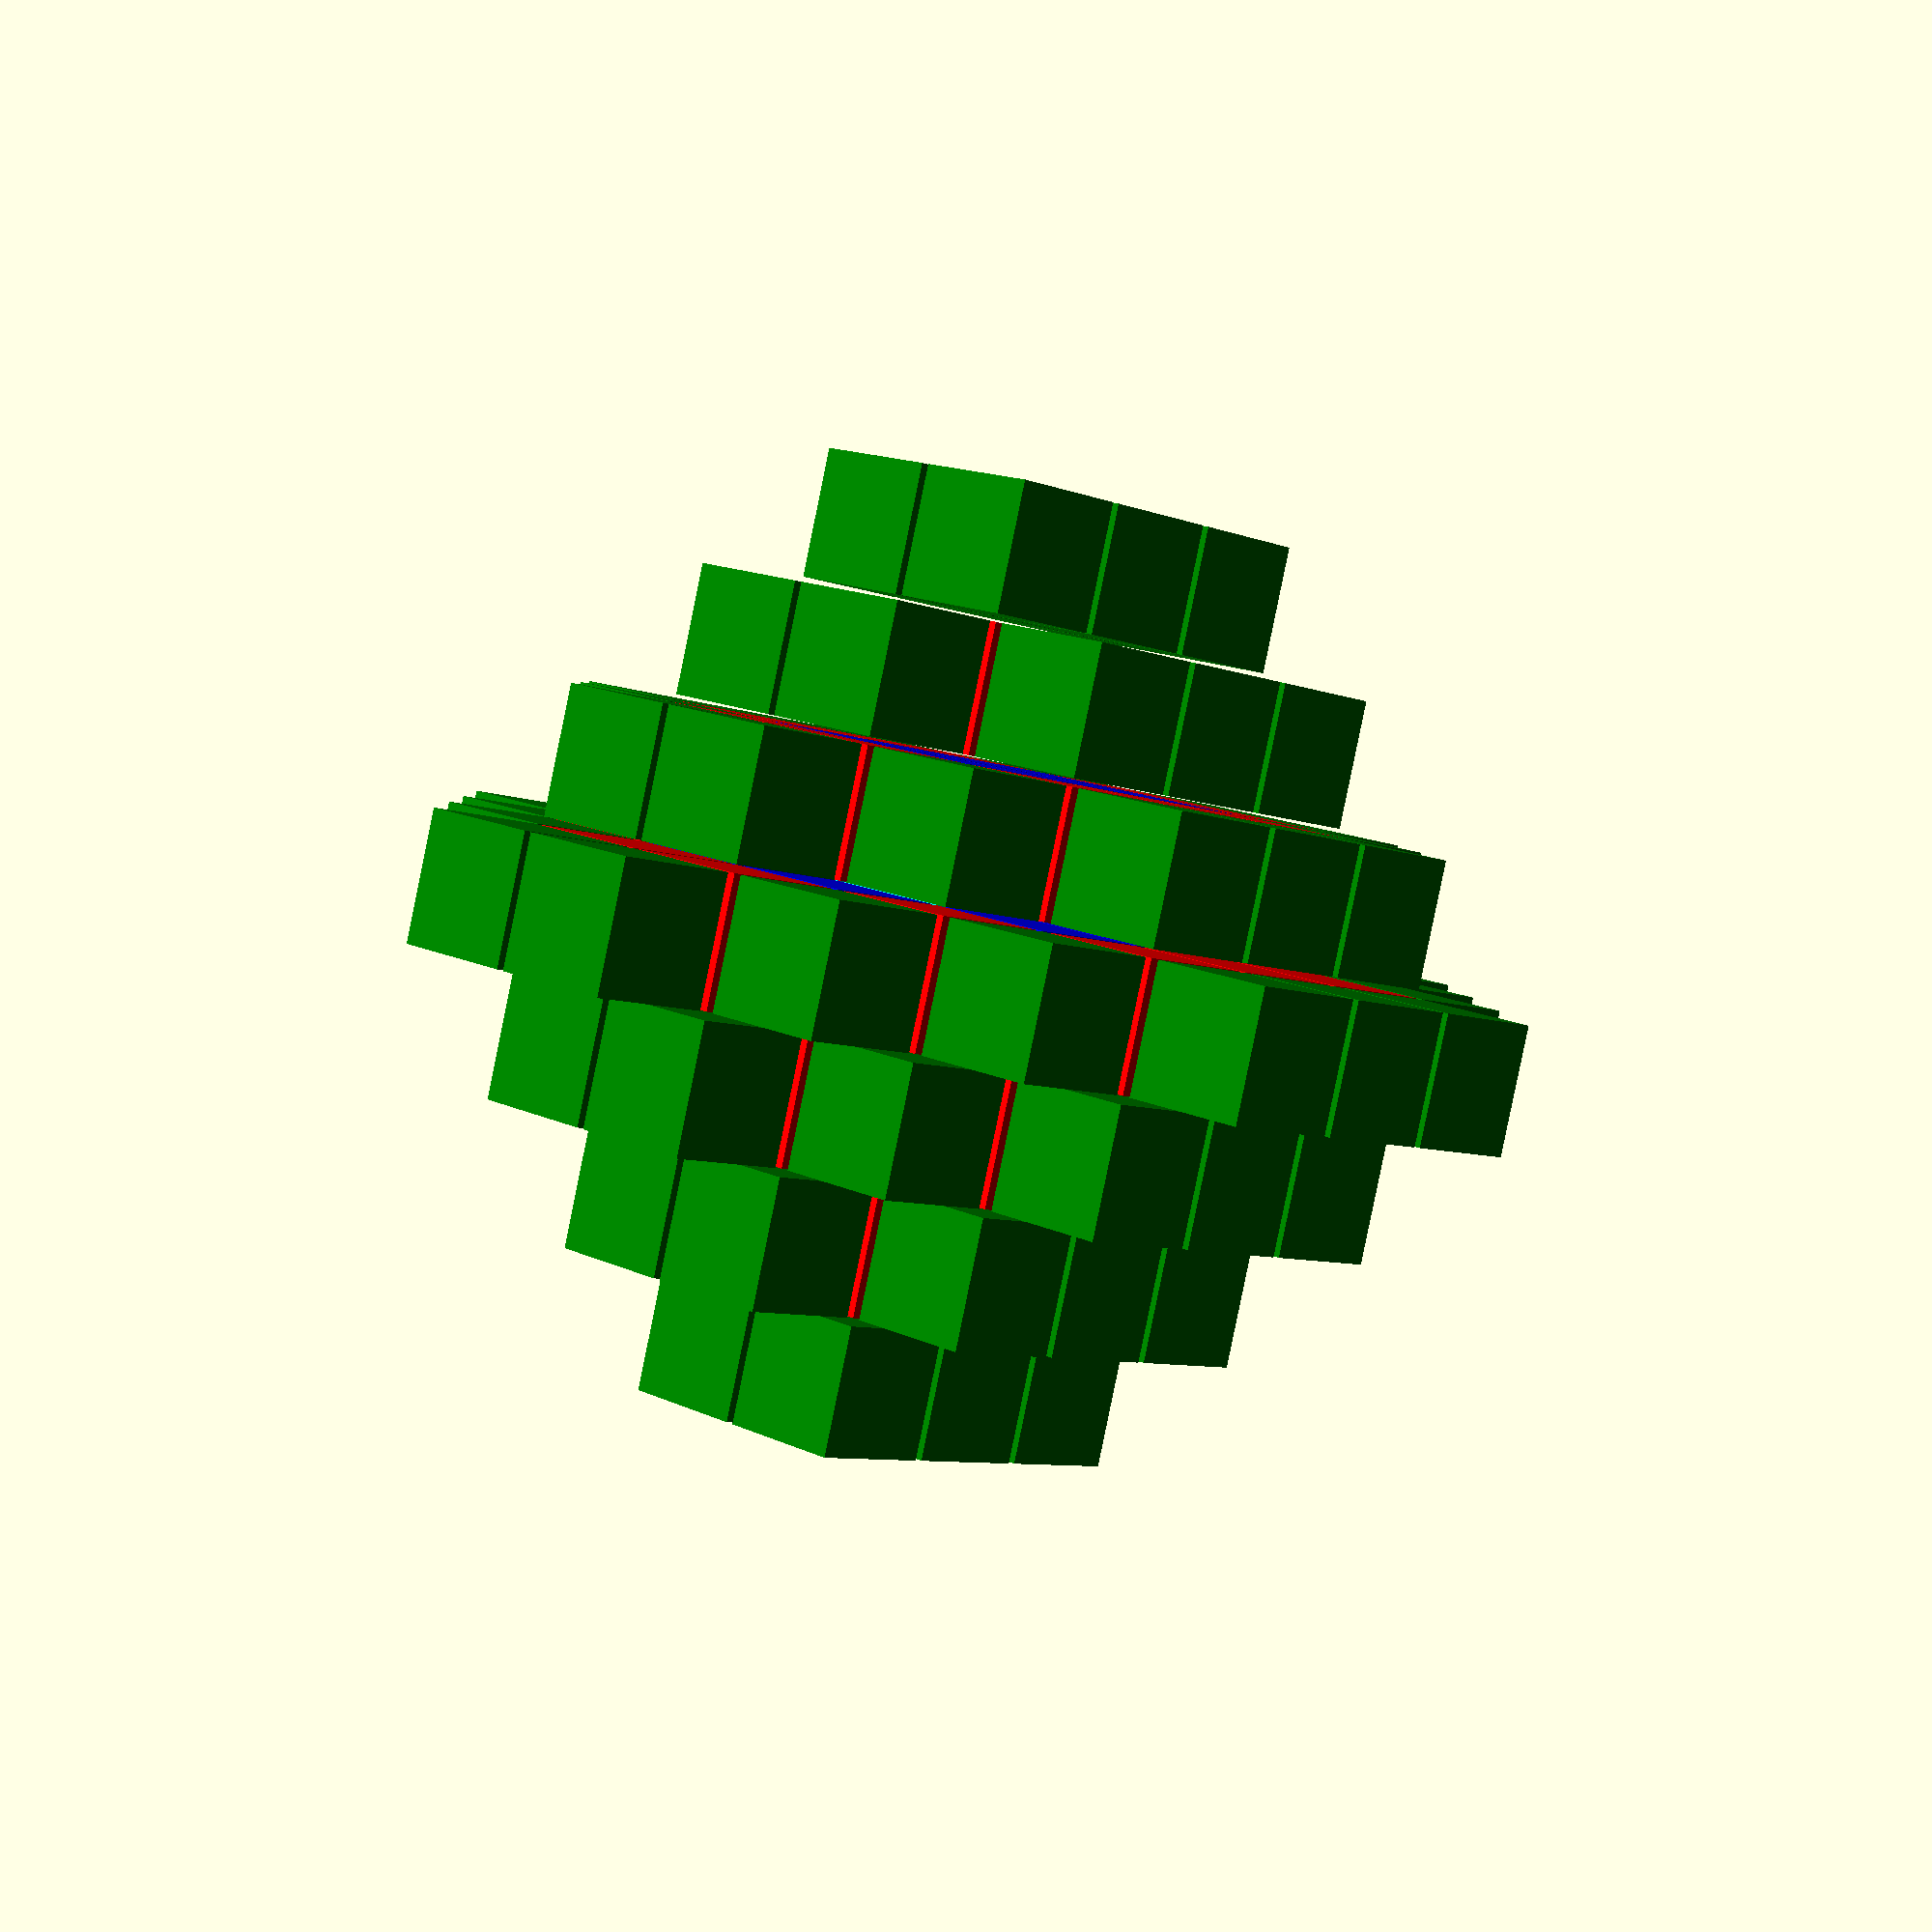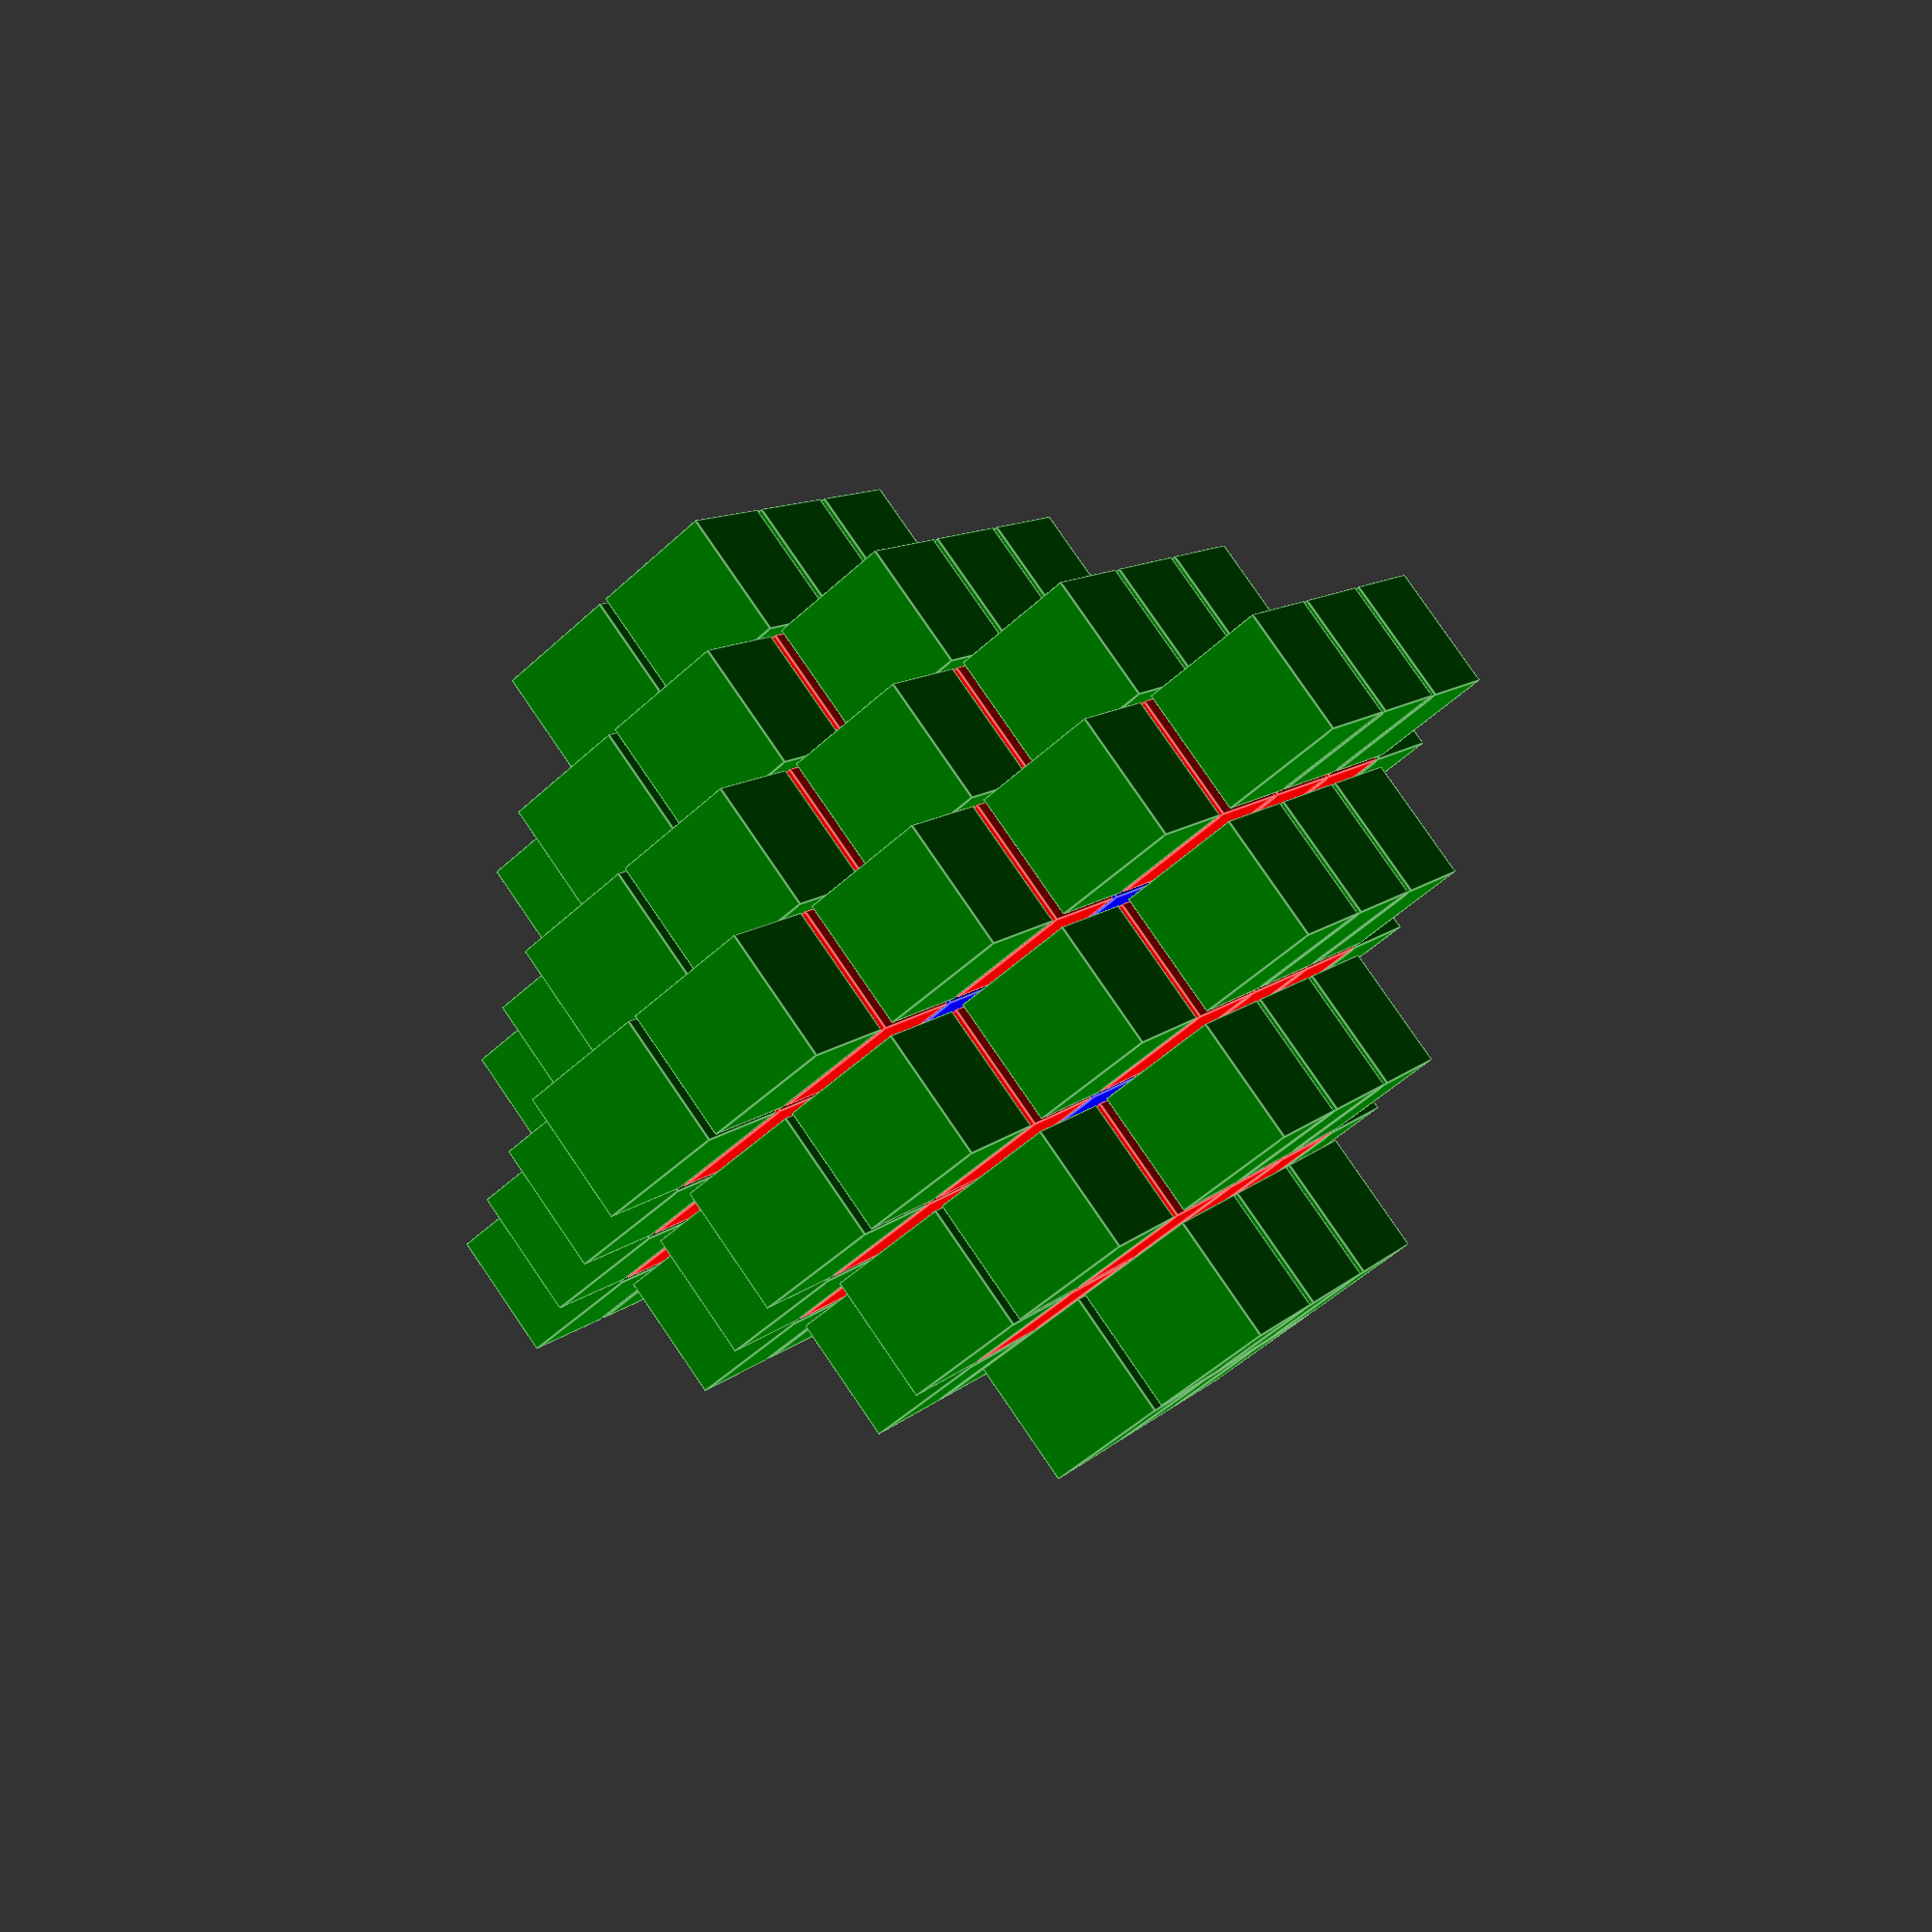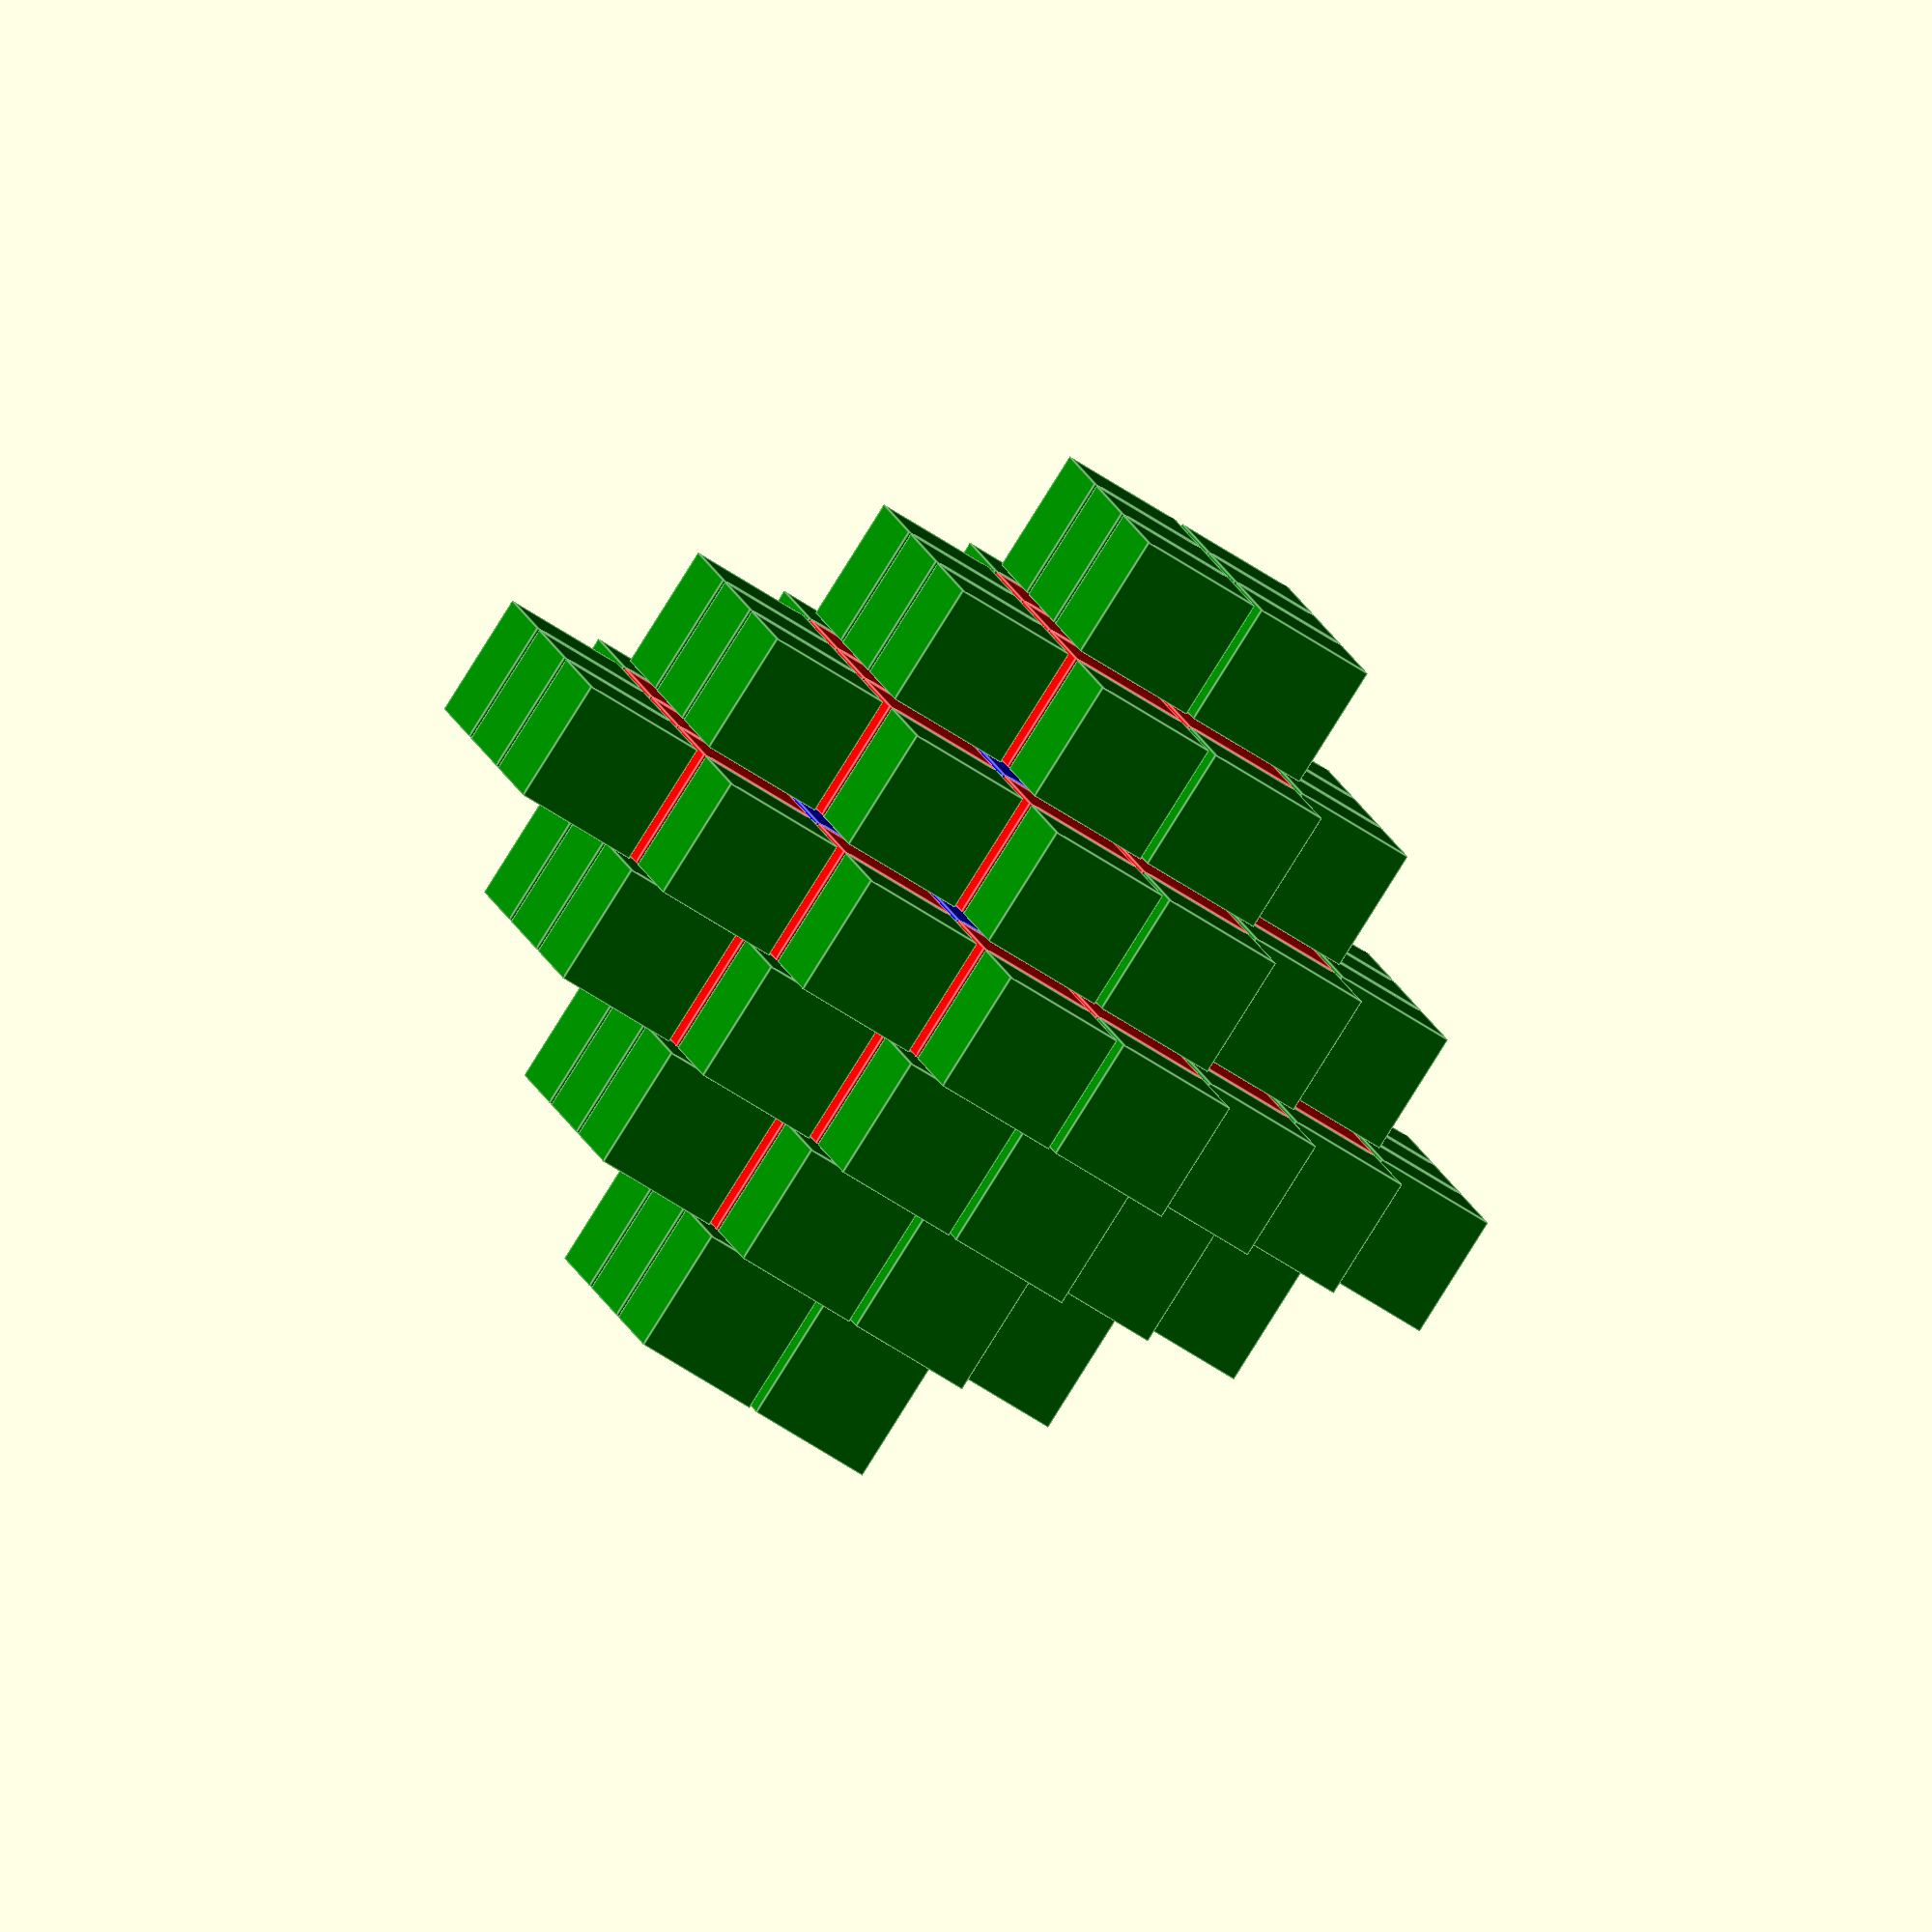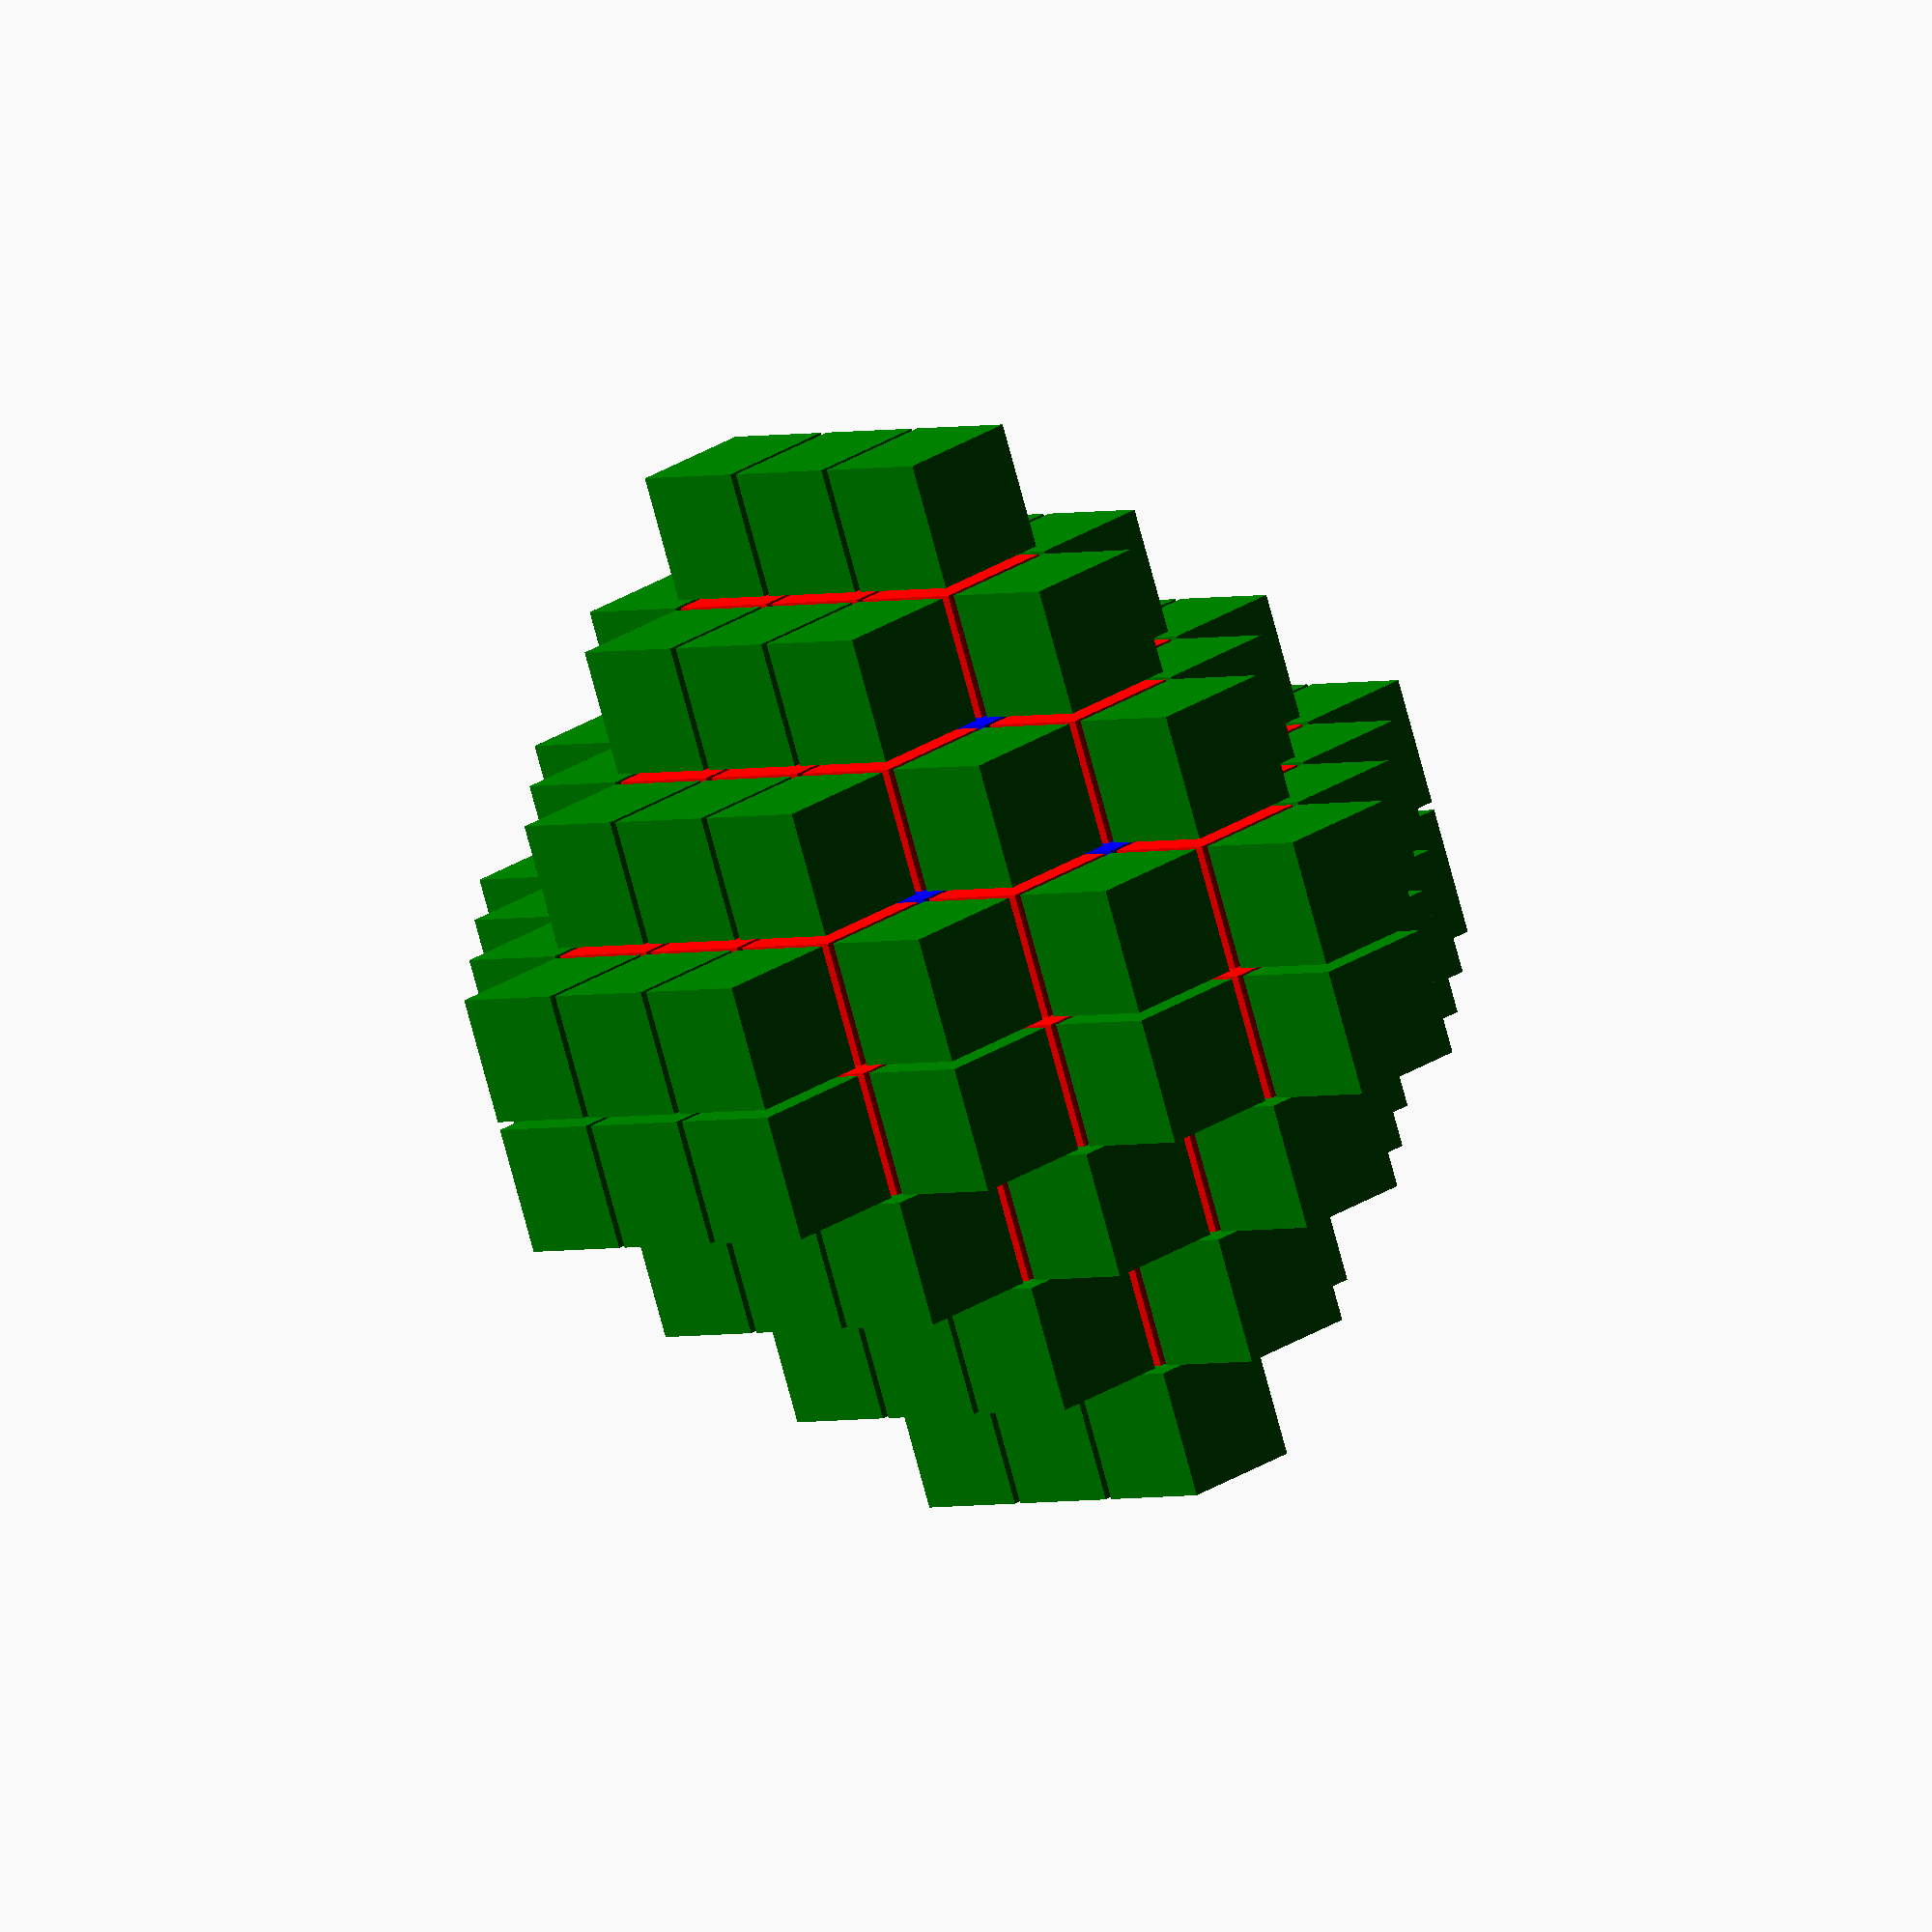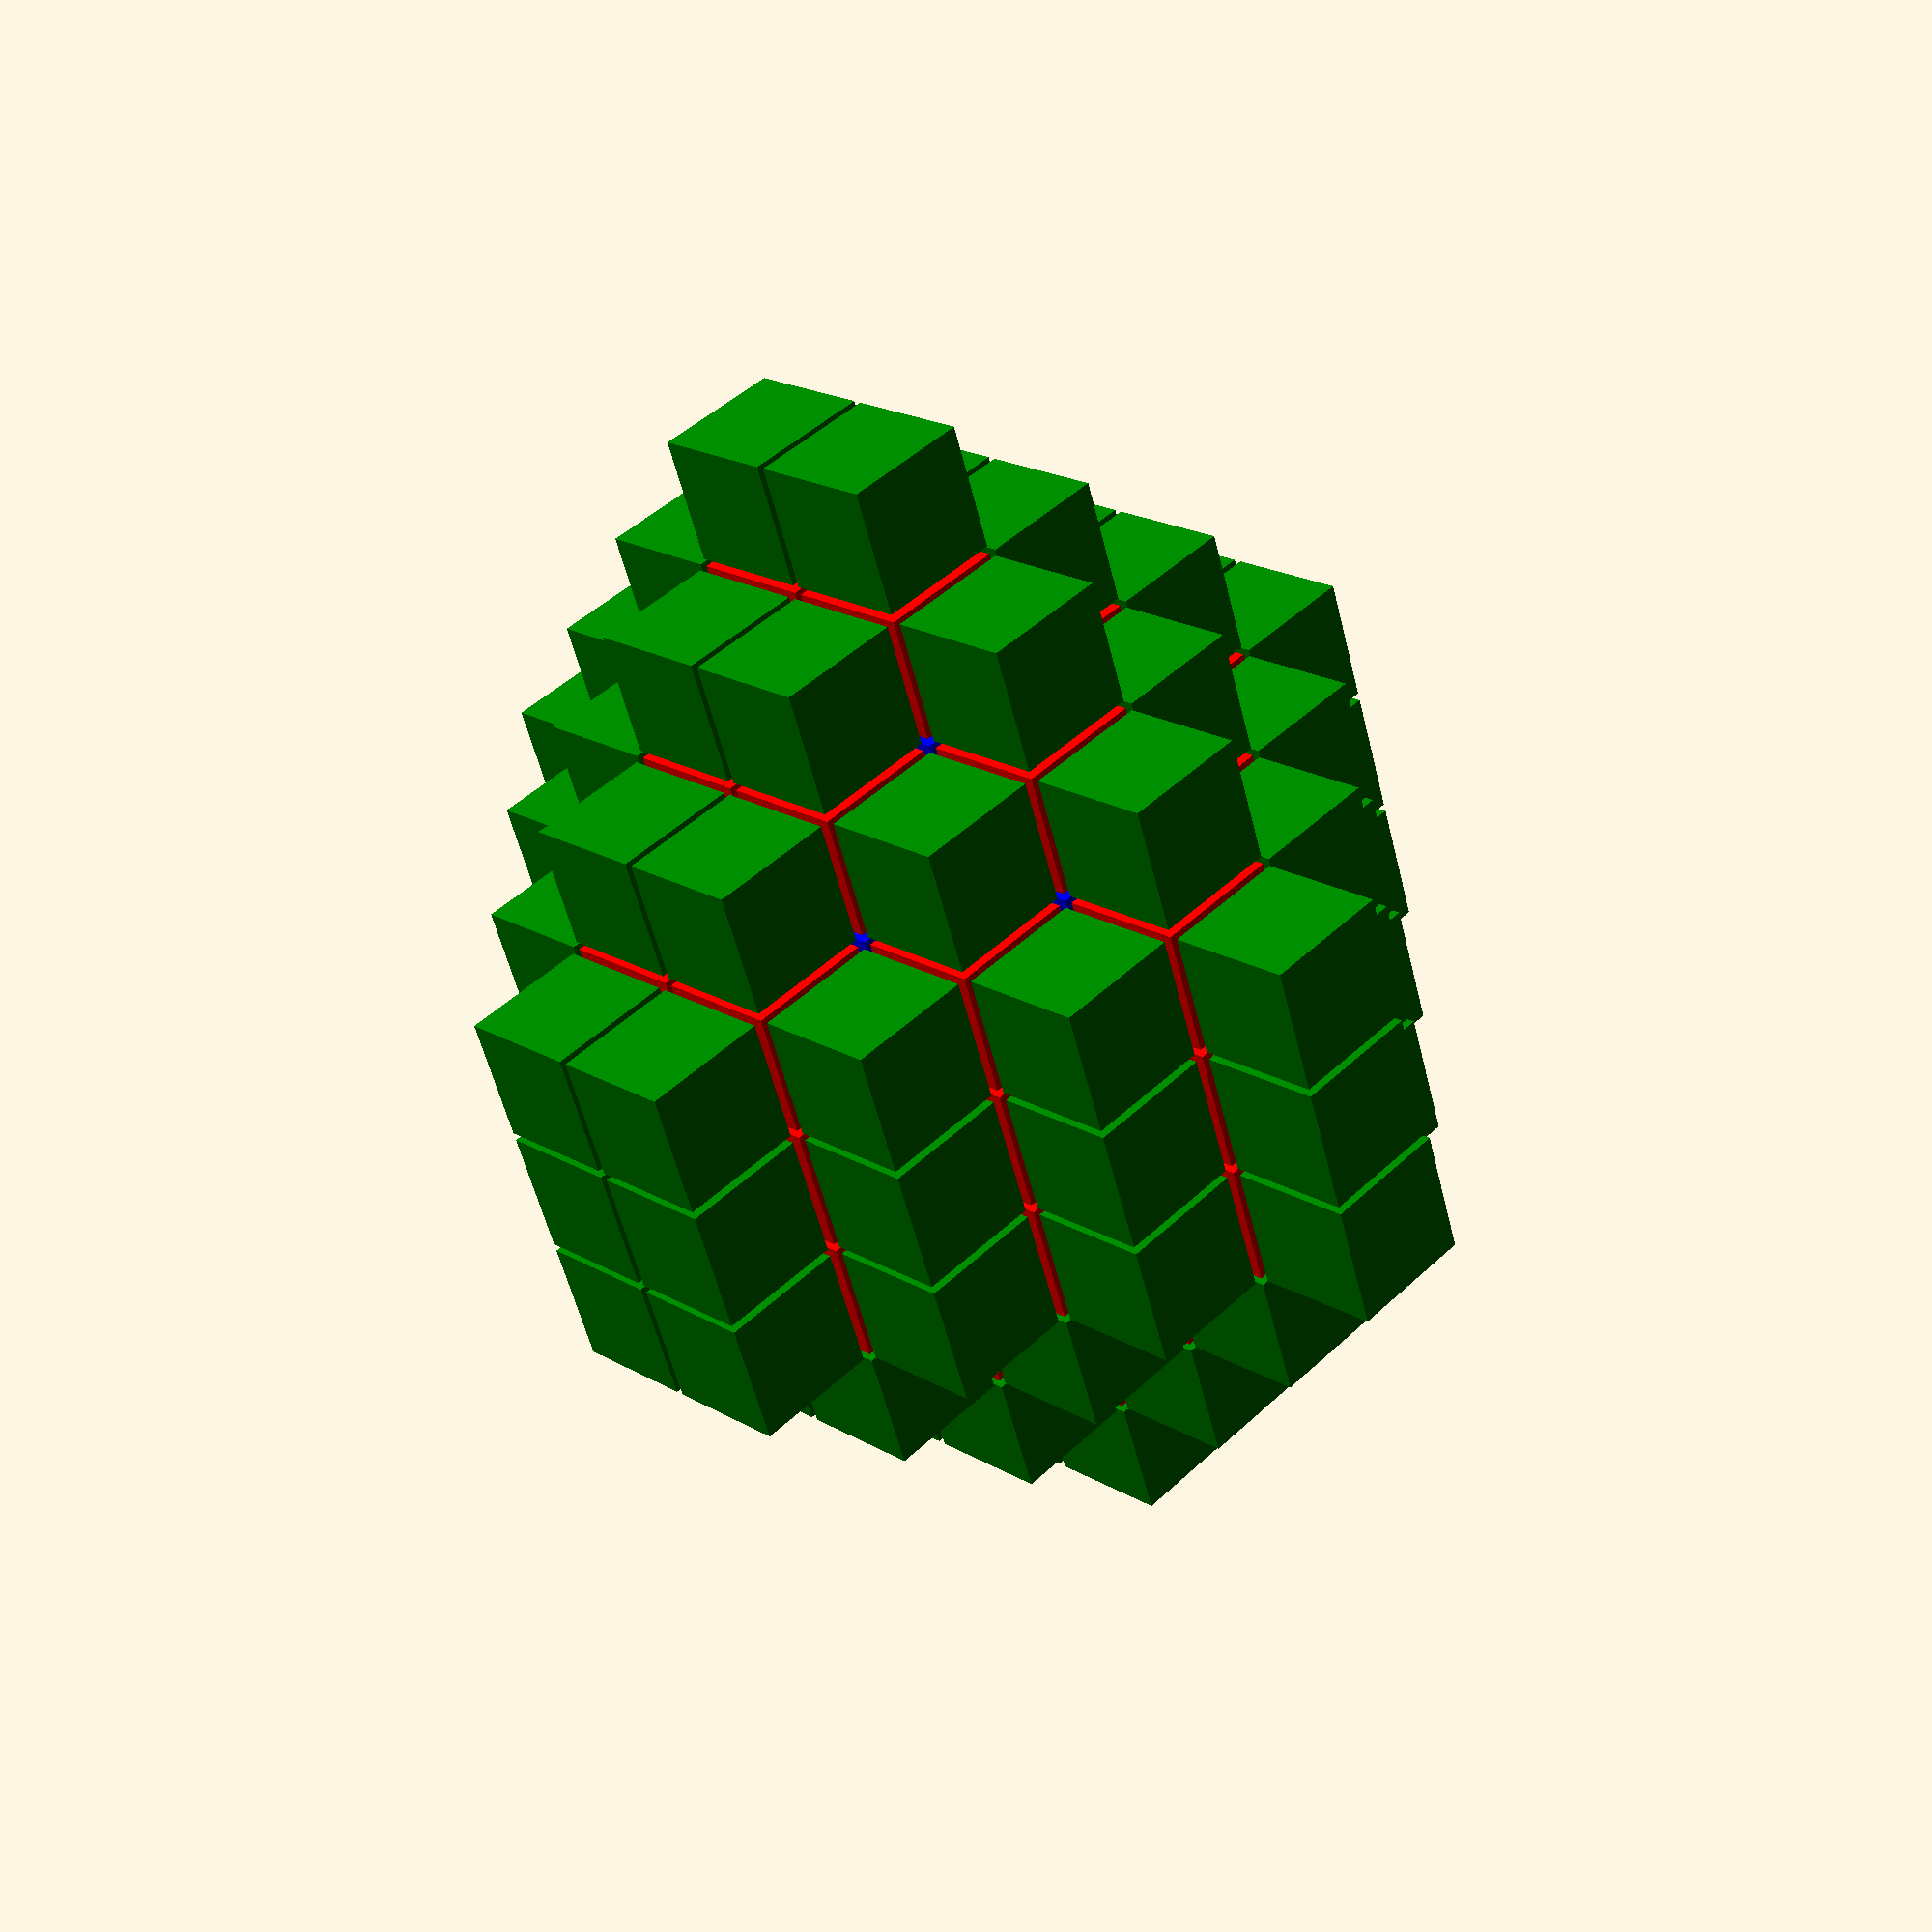
<openscad>
da = 3;
db = 2;
dc = 1;

side = 5;
gap = 0.3;


module l(size, col="cyan") {
    color(col)
    for (x = [1:size[0]]) {
        for (y = [1:size[1]]) {
            for (z = [1:size[2]]) {
                translate([side*(x-1), side*(y-1), side*(z-1)])
                cube(side-gap);
            }
        }
    }
}



module l0(a, b, c, col="cyan") {
    color(col)
    for (x = [1:a]) {
        for (y = [1:b]) {
            for (z = [1:c]) {
                translate([side*(x-1), side*(y-1), side*(z-1)])
                cube(side-gap);
            }
        }
    }
}

module l1(a, b, c) {
    col = "blue";
    translate([0, 0, side*c])
    l0(a, b, 1, col);
    translate([0, 0, -side])
    l0(a, b, 1, col);
    
    translate([0, side*b, 0])
    l0(a, 1, c, col);
    translate([0, -side, 0])
    l0(a, 1, c, col);
    
    translate([side*a, 0, 0])
    l0(1, b, c, col);
    translate([-side, 0, 0])
    l0(1, b, c, col);
}


module l2(a, b, c) {
    col = "red";
 
    translate([0, 0, side*(c+1)])
    l0(a, b, 1, col);
    translate([0, 0, -side*2])
    l0(a, b, 1, col);
    
    translate([0, side*(b+1), 0])
    l0(a, 1, c, col);
    translate([0, -side*2, 0])
    l0(a, 1, c, col);
    
    translate([side*(a+1), 0, 0])
    l0(1, b, c, col);
    translate([-side*2, 0, 0])
    l0(1, b, c, col); 
    //==================================
    translate([a*side, 0, c*side])
    l0(1, b, 1, col);
    translate([-side, 0, c*side])
    l0(1, b, 1, col);

    translate([0, b*side, c*side])
    l0(a, 1, 1, col);
    translate([0, -side, c*side])
    l0(a, 1, 1, col);

    translate([a*side, 0, -side])
    l0(1, b, 1, col);
    translate([-side, 0, -side])
    l0(1, b, 1, col);

    translate([0, b*side, -side])
    l0(a, 1, 1, col);
    translate([0, -side, -side])
    l0(a, 1, 1, col);

    translate([a*side, b*side, 0])
    l0(1, 1, c, col);
    translate([-side, b*side, 0])
    l0(1, 1, c, col);

    translate([a*side, -side, 0])
    l0(1, 1, c, col);
    translate([-side, -side, 0])
    l0(1, 1, c, col);
}

module l3(a, b, c) {
    col = "green";
 
    translate([0, 0, side*(c+2)])
    l0(a, b, 1, col);
    translate([0, 0, -side*3])
    l0(a, b, 1, col);
    
    translate([0, side*(b+2), 0])
    l0(a, 1, c, col);
    translate([0, -side*3, 0])
    l0(a, 1, c, col);
    
    translate([side*(a+2), 0, 0])
    l0(1, b, c, col);
    translate([-side*3, 0, 0])
    l0(1, b, c, col); 
    //==================================
    translate([(a+1)*side, 0, c*side])
    l0(1, b, 1, col);
    translate([a*side, 0, (c+1)*side])
    l0(1, b, 1, col);
    translate([-side*2, 0, c*side])
    l0(1, b, 1, col);
    translate([-side, 0, (c+1)*side])
    l0(1, b, 1, col);

    translate([0, (b+1)*side, c*side])
    l0(a, 1, 1, col);
    translate([0, -side*2, c*side])
    l0(a, 1, 1, col);
    translate([0, b*side, (c+1)*side])
    l0(a, 1, 1, col);
    translate([0, -side, (c+1)*side])
    l0(a, 1, 1, col);

    translate([a*side, 0, -side*2])
    l0(1, b, 1, col);
    translate([-side, 0, -side*2])
    l0(1, b, 1, col);
    translate([(a+1)*side, 0, -side])
    l0(1, b, 1, col);
    translate([-side*2, 0, -side])
    l0(1, b, 1, col);

    translate([0, b*side, -side*2])
    l0(a, 1, 1, col);
    translate([0, -side, -side*2])
    l0(a, 1, 1, col);
    translate([0, (b+1)*side, -side])
    l0(a, 1, 1, col);
    translate([0, -side*2, -side])
    l0(a, 1, 1, col);

    translate([(a+1)*side, b*side, 0])
    l0(1, 1, c, col);
    translate([-side*2, b*side, 0])
    l0(1, 1, c, col);
    translate([a*side, (b+1)*side, 0])
    l0(1, 1, c, col);
    translate([-side, (b+1)*side, 0])
    l0(1, 1, c, col);

    translate([(a+1)*side, -side, 0])
    l0(1, 1, c, col);
    translate([-side*2, -side, 0])
    l0(1, 1, c, col);
    translate([a*side, -side*2, 0])
    l0(1, 1, c, col);
    translate([-side, -side*2, 0])
    l0(1, 1, c, col);
    
    // corners
    translate([-side, -side, side])
    l0(1, 1, 1, col);
    translate([-side, -side, -side])
    l0(1, 1, 1, col);

    translate([a*side, -side, side])
    l0(1, 1, 1, col);
    translate([a*side, -side, -side])
    l0(1, 1, 1, col);

    translate([a*side, b*side, side])
    l0(1, 1, 1, col);
    translate([a*side, b*side, -side])
    l0(1, 1, 1, col);

    translate([-side, b*side, side])
    l0(1, 1, 1, col);
    translate([-side, b*side, -side])
    l0(1, 1, 1, col);
}

l0(da, db, dc);
l1(da, db, dc);
l2(da, db, dc);
l3(da, db, dc);


</openscad>
<views>
elev=266.8 azim=46.9 roll=11.6 proj=p view=wireframe
elev=278.5 azim=238.9 roll=325.6 proj=p view=edges
elev=84.6 azim=256.6 roll=327.9 proj=o view=edges
elev=153.0 azim=158.5 roll=135.5 proj=o view=wireframe
elev=312.9 azim=109.2 roll=223.4 proj=p view=wireframe
</views>
